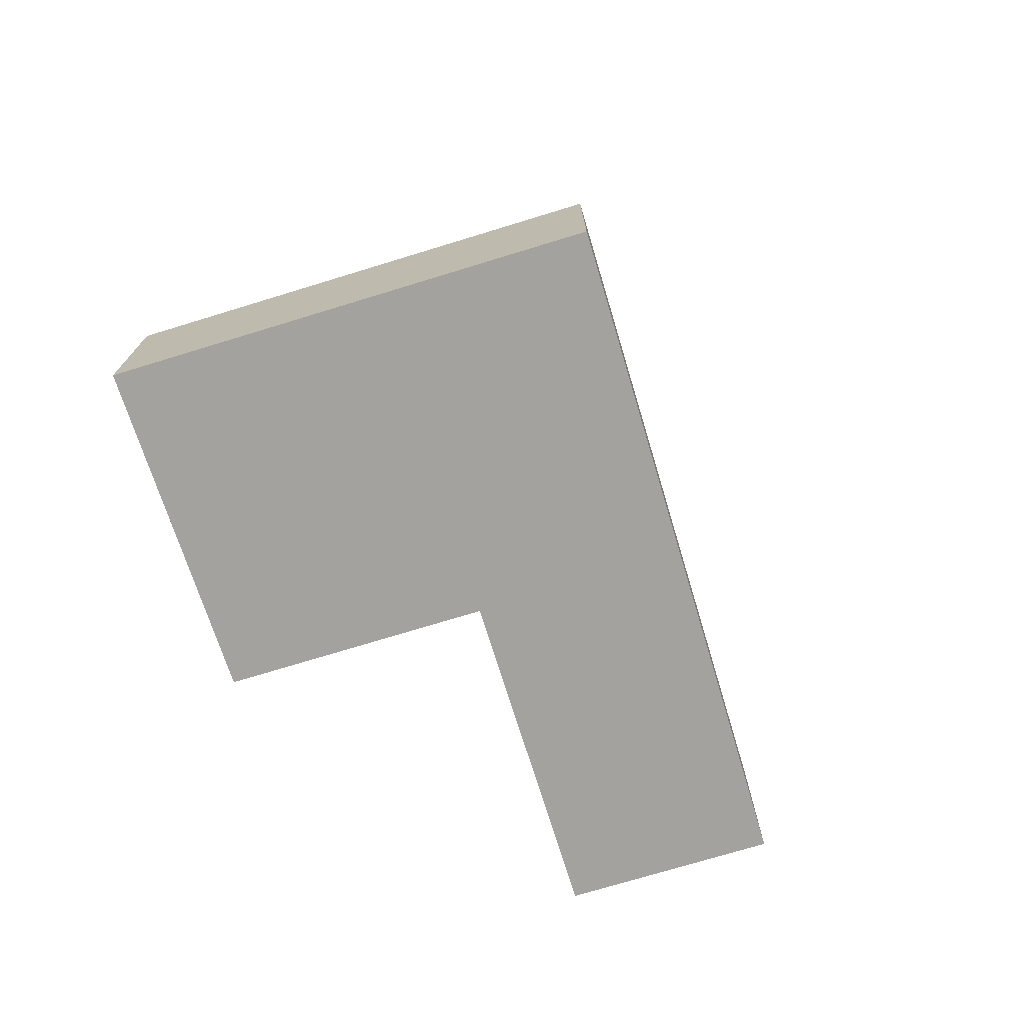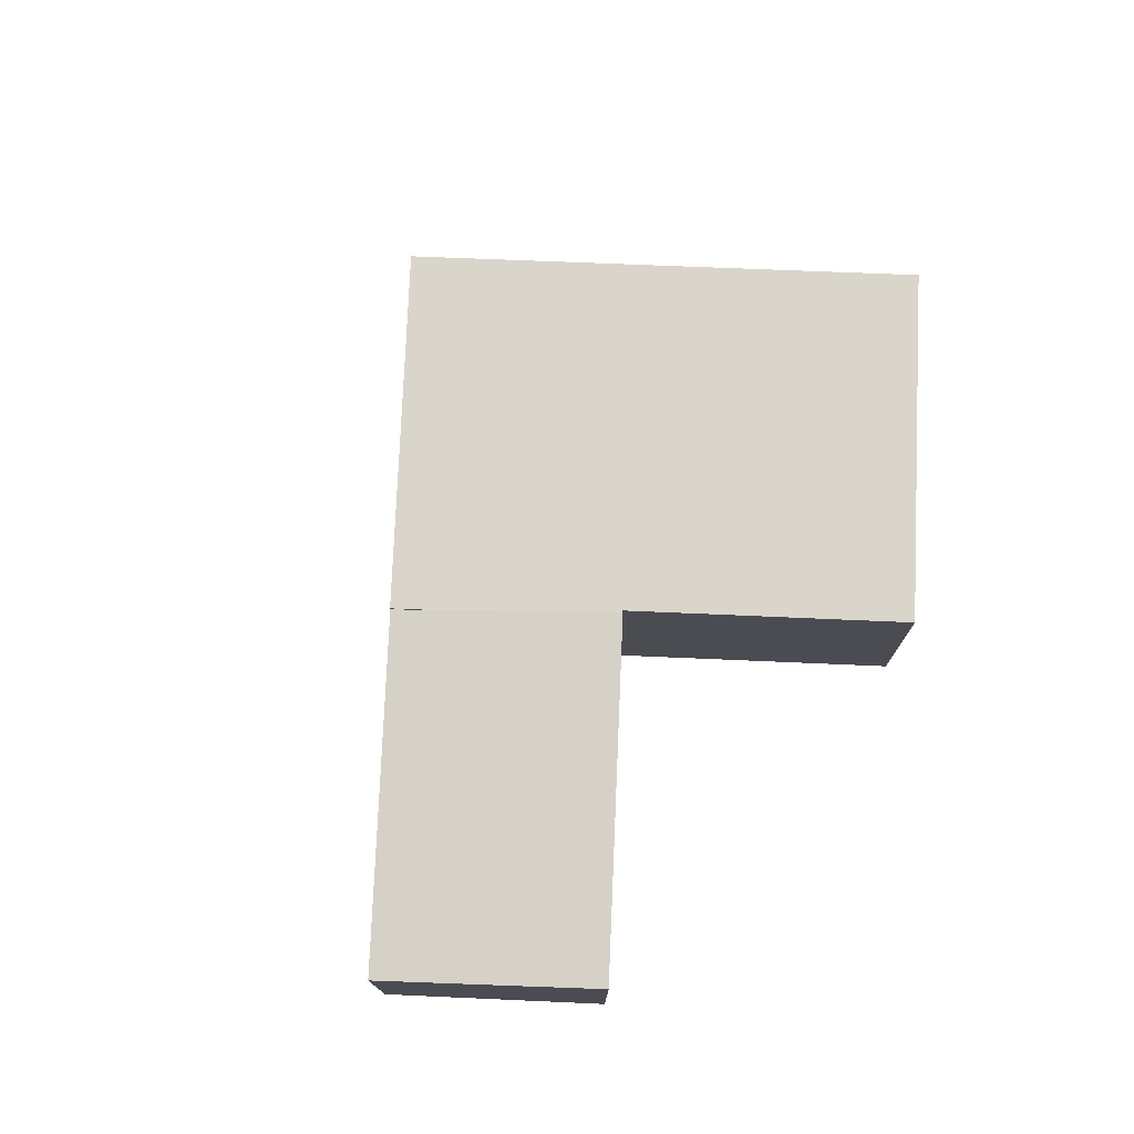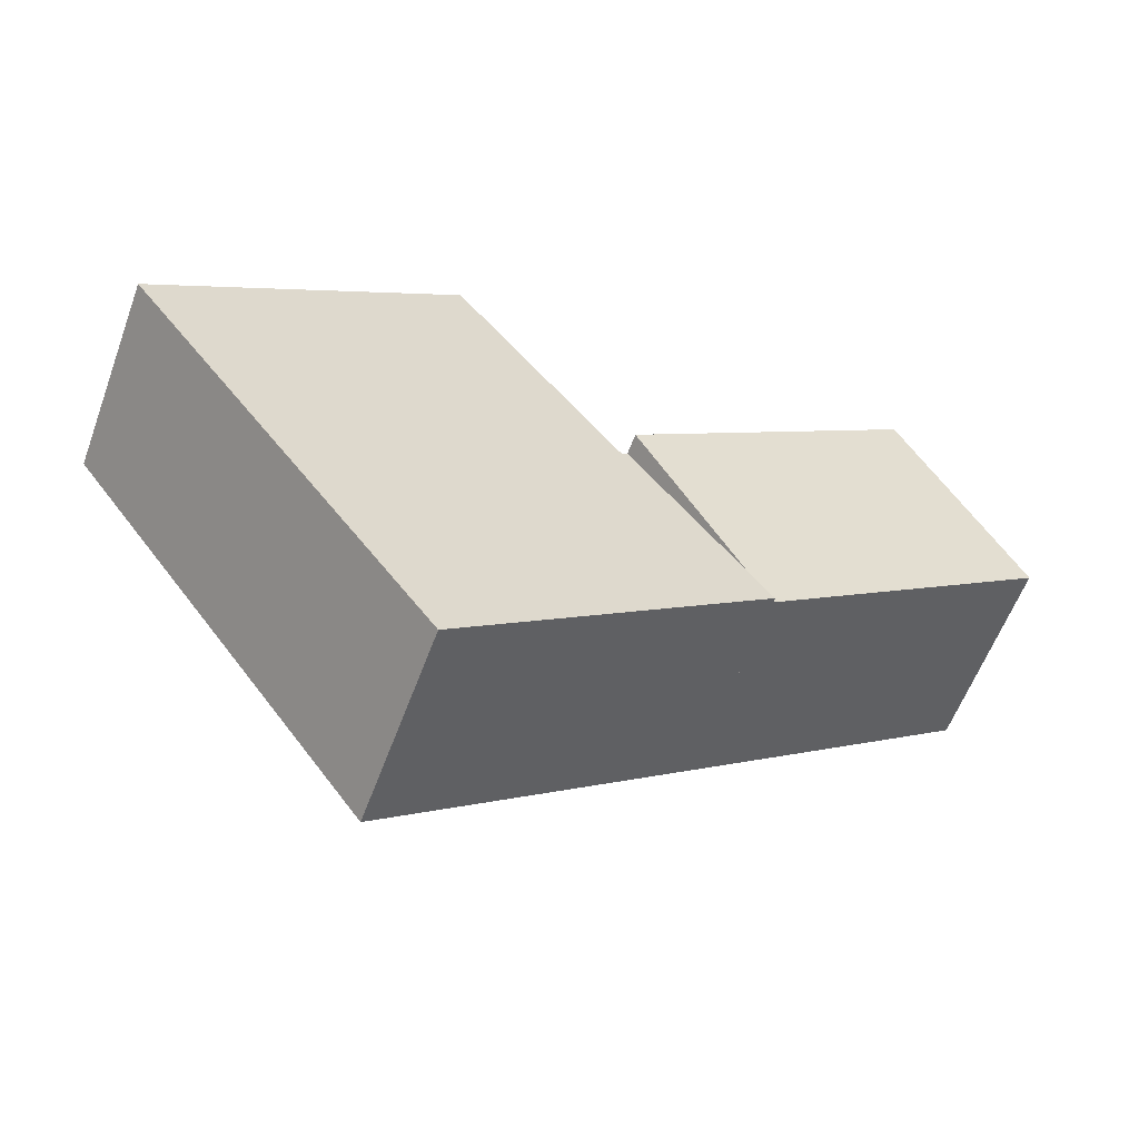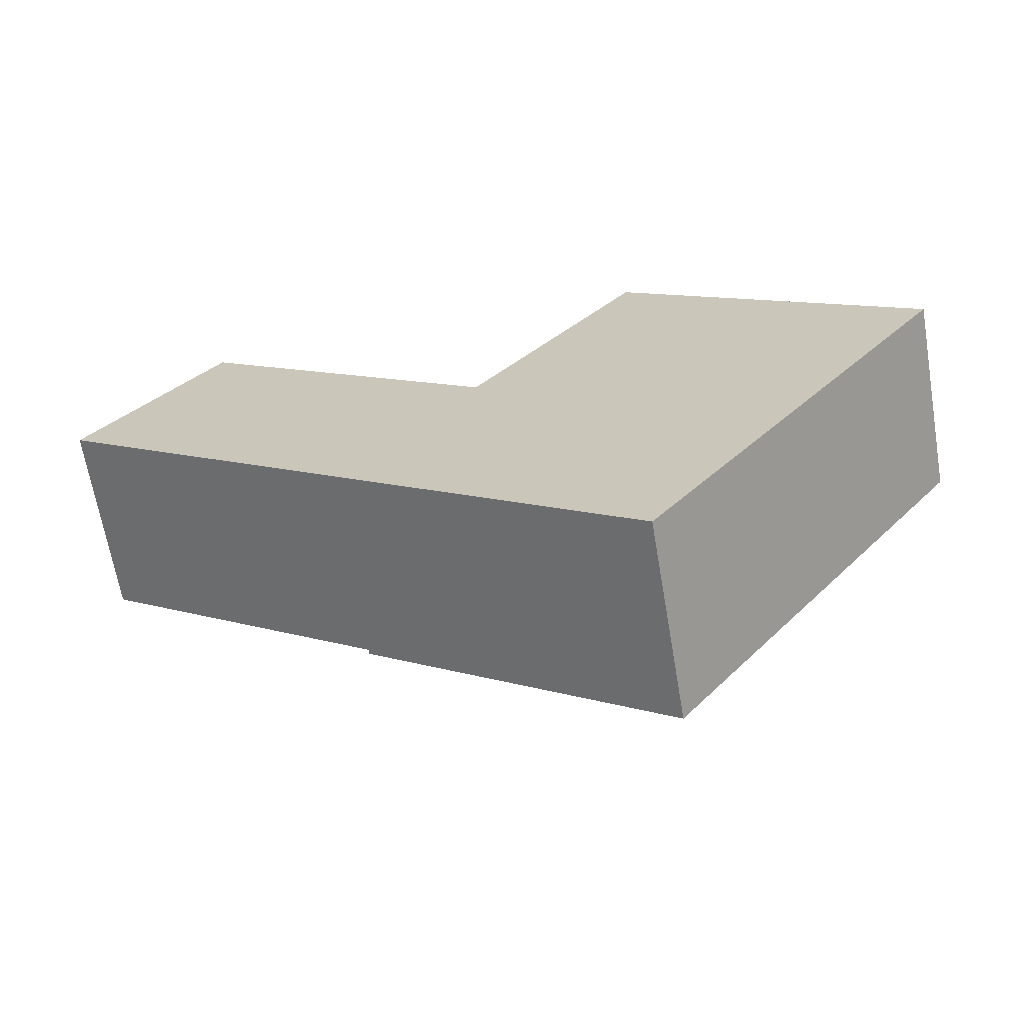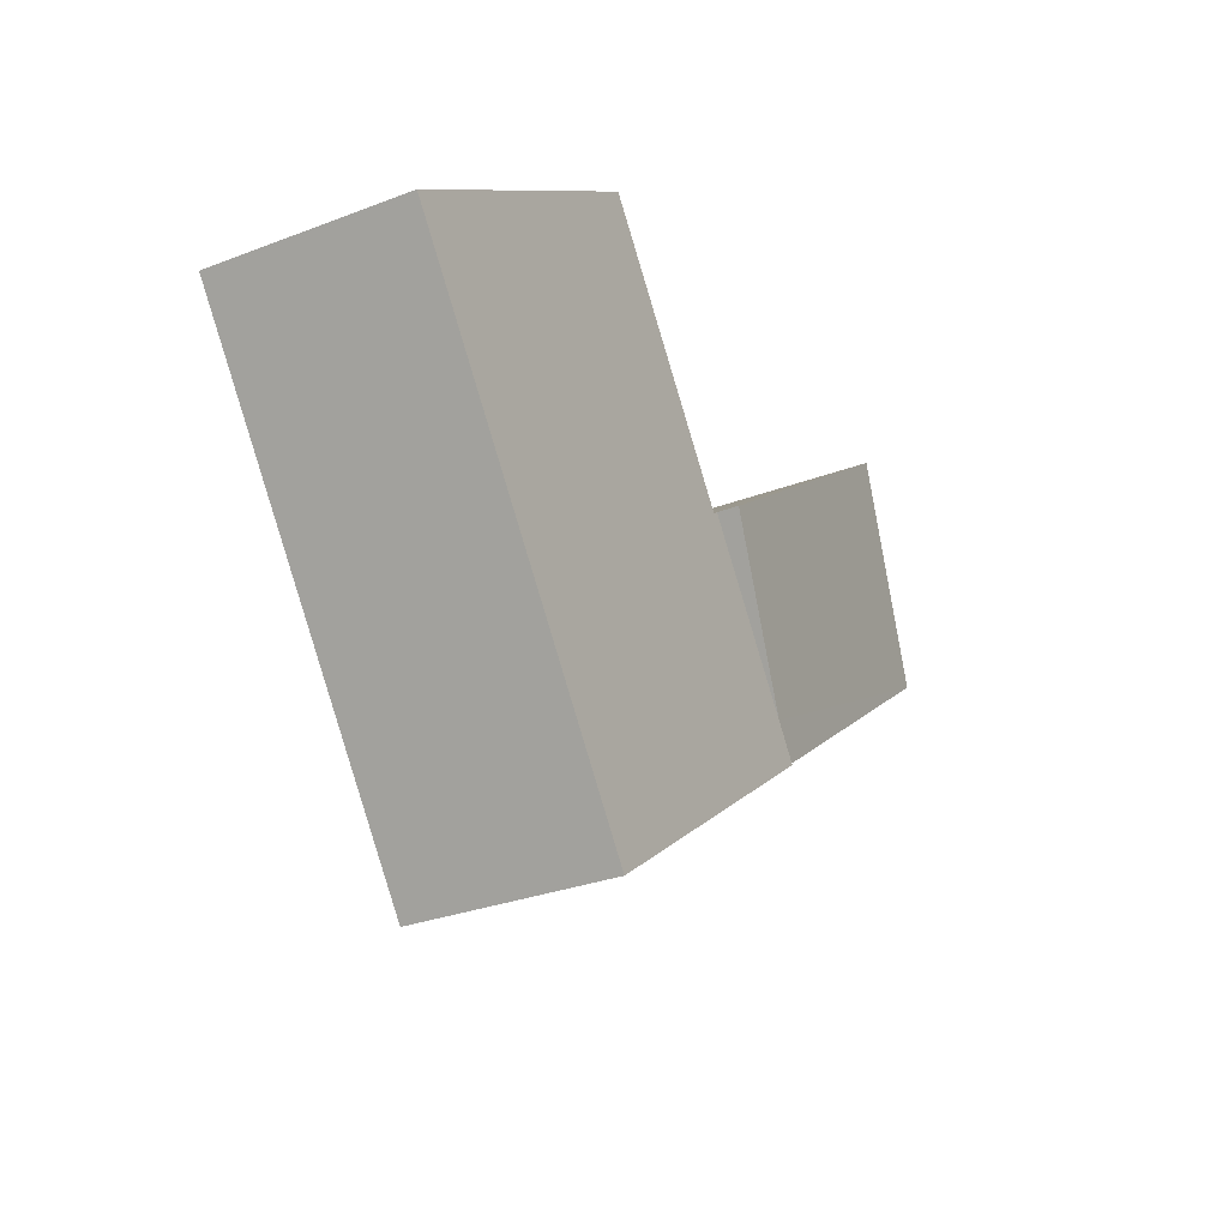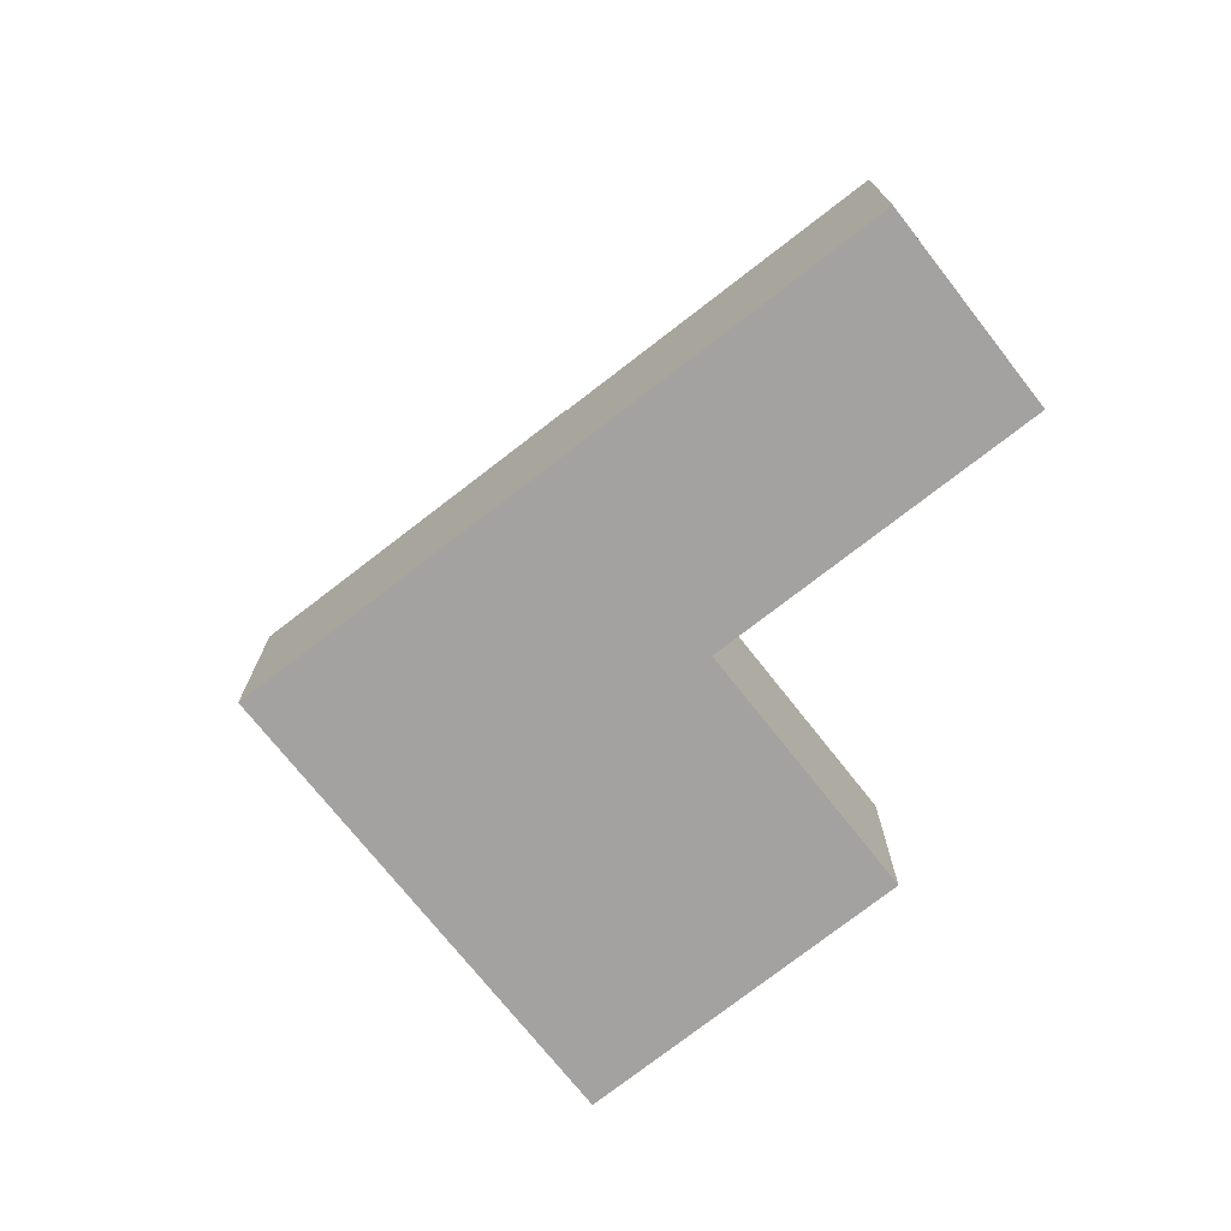
<metadata>
{"format":"obj","ext":"obj","renderer":"f3d","projection":"perspective","resolution":1024,"background":"white","views":[{"elev":-72.5,"azim":143.2,"up":"+Y"},{"elev":74.7,"azim":-51.5,"up":"+Y"},{"elev":-59.7,"azim":159.6,"up":"+Z"},{"elev":-66.2,"azim":9.7,"up":"+Z"},{"elev":-30.0,"azim":119.2,"up":"+Z"},{"elev":-72.7,"azim":-105.8,"up":"+Y"}]}
</metadata>
<code>
v  0 2.646 1.62e-16
v  4.32 2.708 -2.496
v  3.991 2.646 -2.947
v  5.852 2.999 -0.403
v  1.83 2.995 2.52
v  1.83 -1.543e-16 2.52
v  0 0 0
v  5.852 2.468e-17 -0.403
v  4.32 1.528e-16 -2.496
v  3.991 1.805e-16 -2.947
v  5.852 2.708 -0.403
v  5.93 2.708 -0.46
v  3.991 2.708 -2.947
v  10.06 2.708 -3.386
v  8.143 2.708 -6.012
v  12.4 2.708 -0.2
v  5.99 2.708 -0.378
v  8.26 2.708 2.74
v  8.26 -1.678e-16 2.74
v  5.99 2.315e-17 -0.378
v  5.93 2.817e-17 -0.46
v  12.4 1.225e-17 -0.2
v  10.06 2.073e-16 -3.386
v  8.143 3.681e-16 -6.012
g defaultobject
f 1 2 3
f 2 1 4
f 4 1 5
f 1 6 5
f 6 1 7
f 5 8 4
f 8 5 6
f 8 2 4
f 2 8 3
f 3 8 9
f 3 9 10
f 10 1 3
f 1 10 7
f 10 6 7
f 6 10 9
f 6 9 8
f 11 12 2
f 13 14 15
f 14 13 16
f 16 13 12
f 16 12 17
f 16 17 18
f 12 13 2
f 17 19 18
f 19 17 12
f 19 12 20
f 20 12 21
f 10 2 13
f 2 10 11
f 11 10 8
f 8 10 9
f 19 16 18
f 16 19 22
f 8 12 11
f 12 8 21
f 22 14 16
f 14 22 23
f 14 23 15
f 15 23 24
f 24 13 15
f 13 24 10
f 22 20 21
f 20 22 19
f 23 10 24
f 10 23 22
f 10 22 21
f 10 21 8
f 10 8 9

</code>
